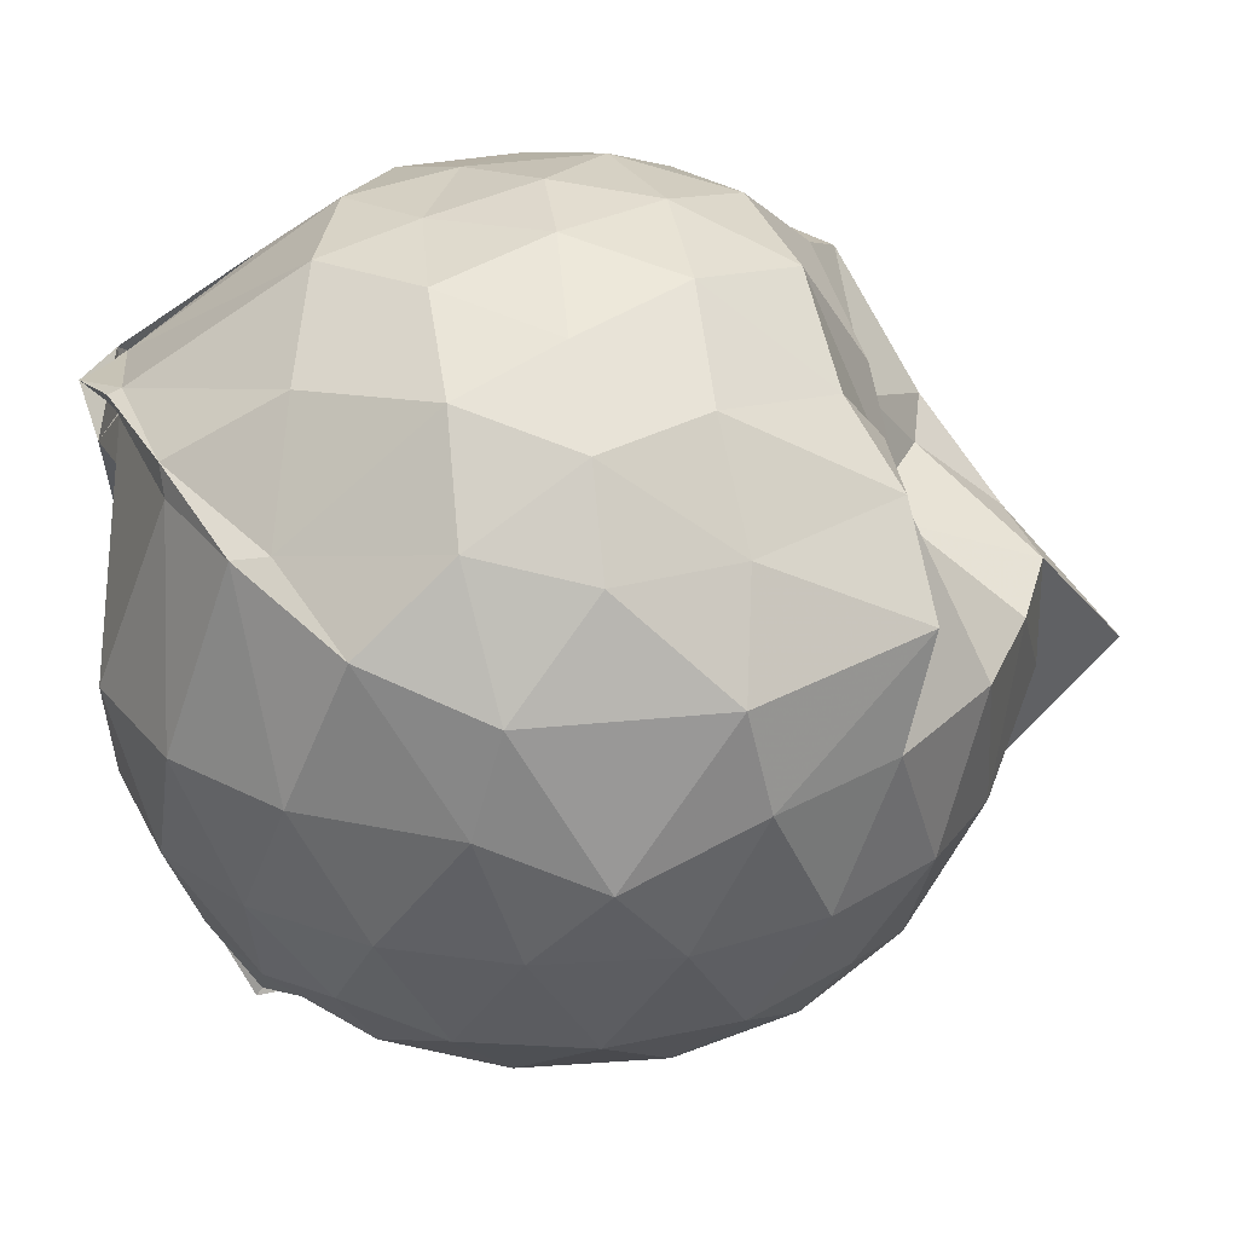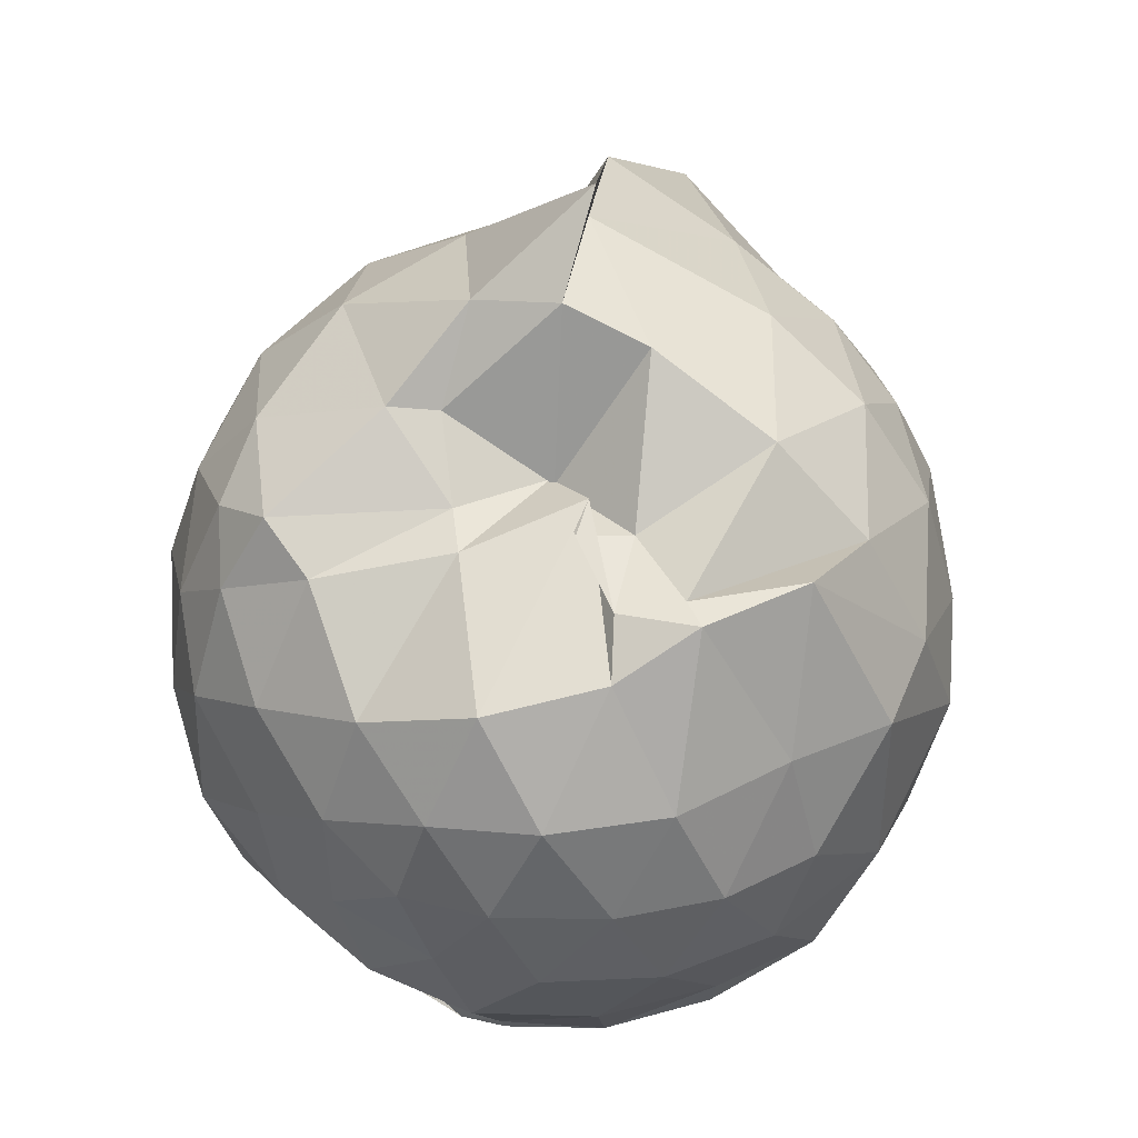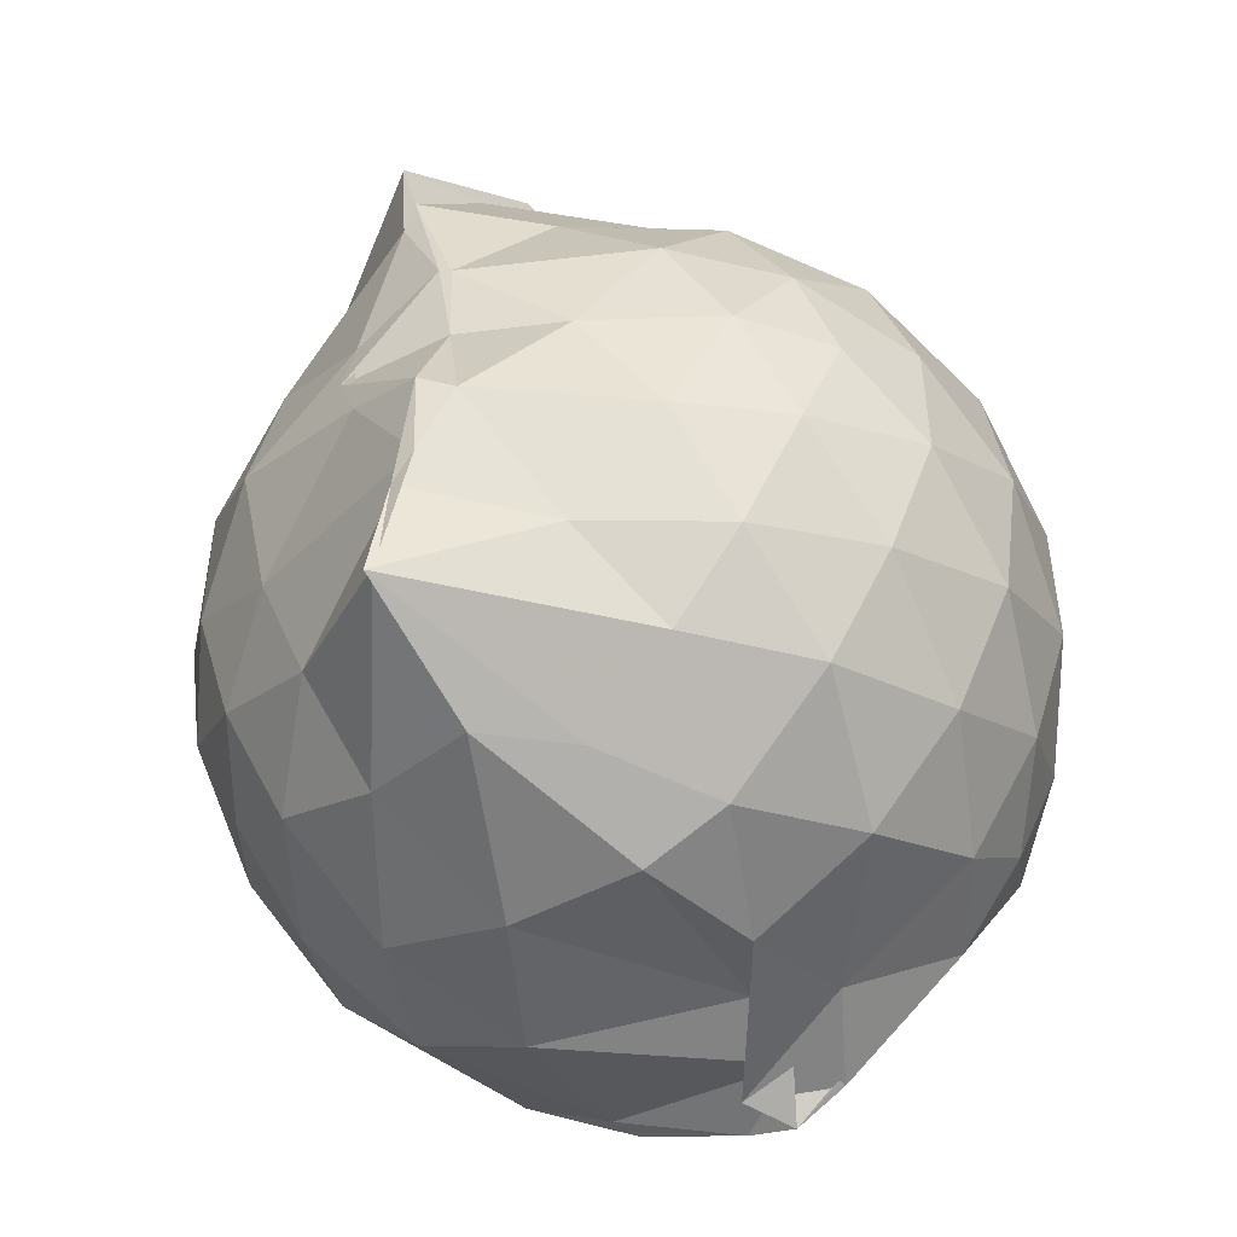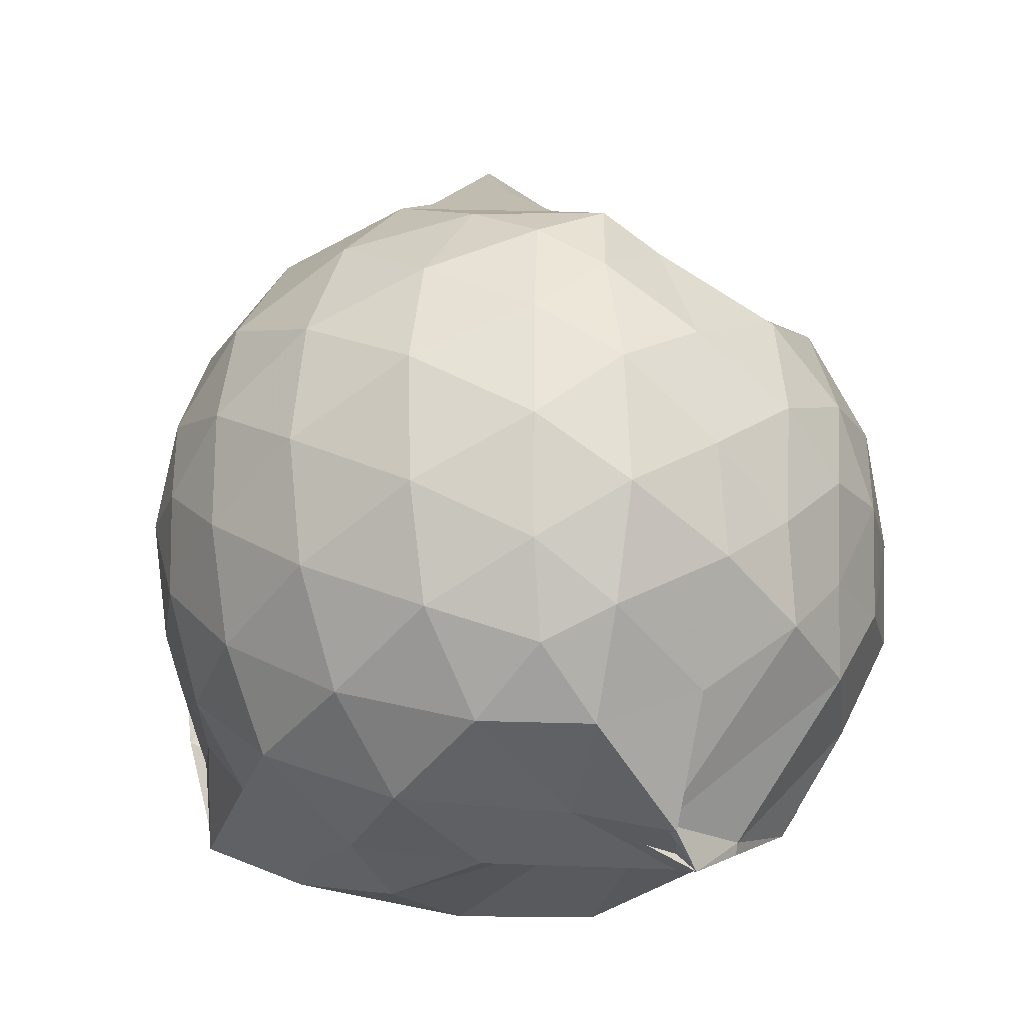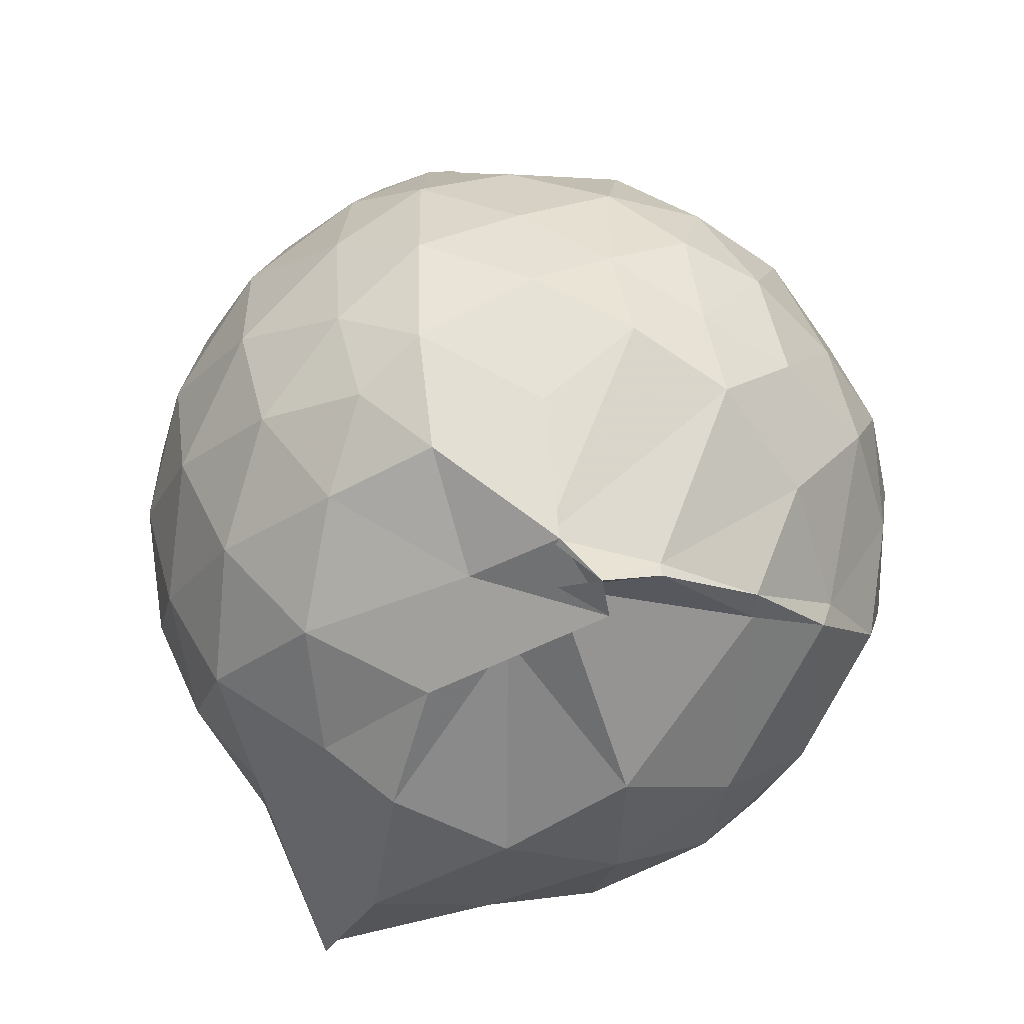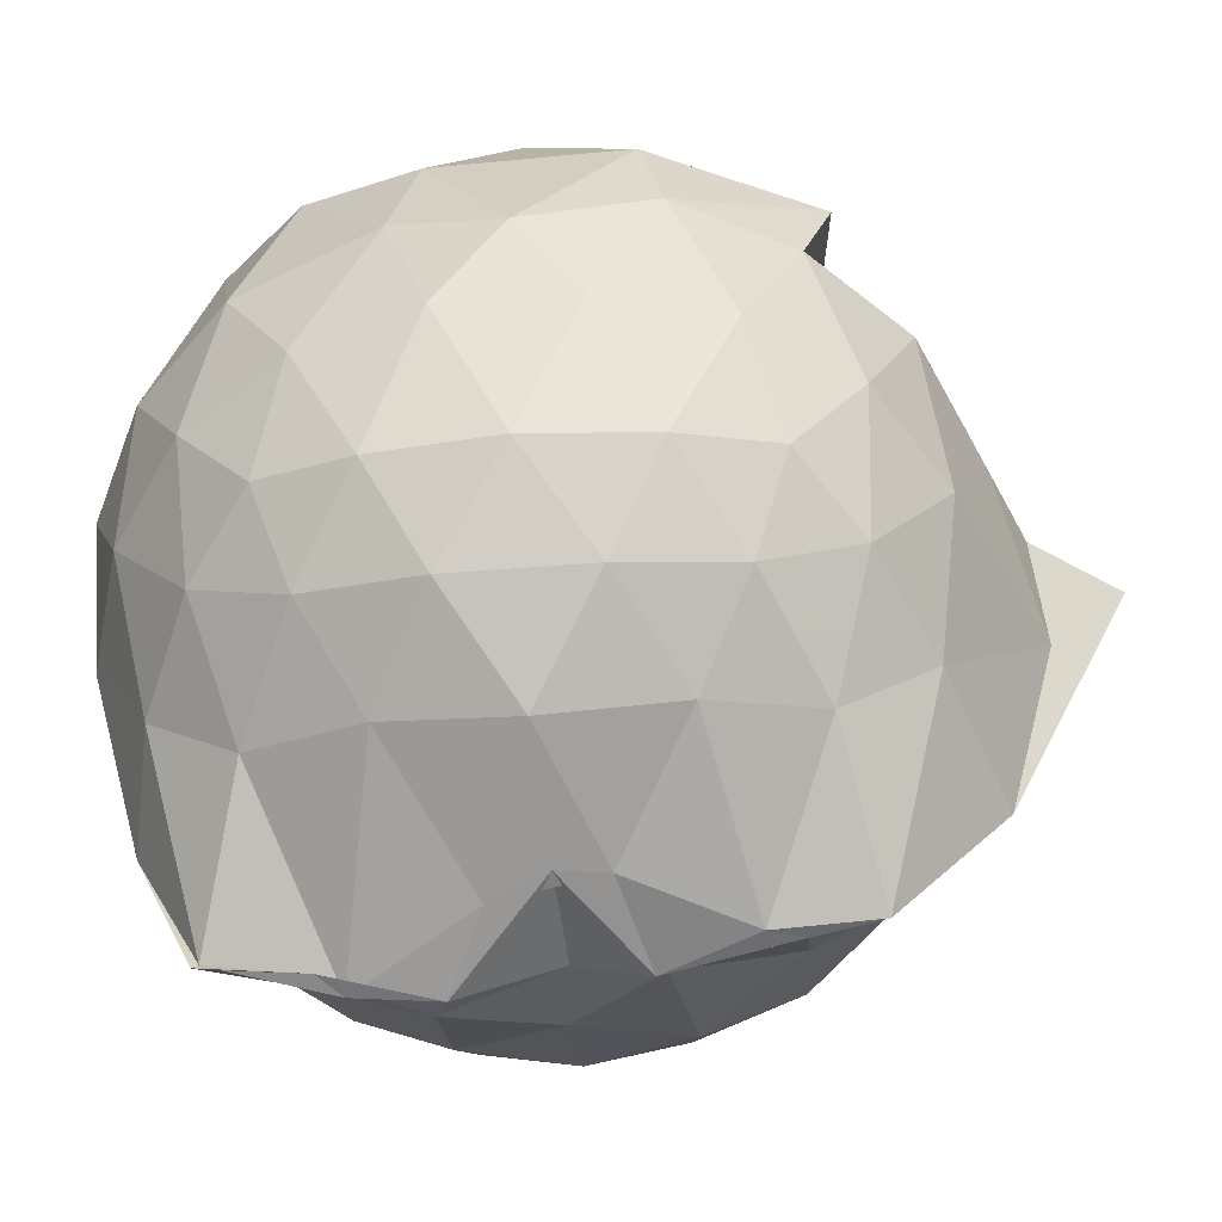
<metadata>
{"format":"obj","ext":"obj","renderer":"f3d","projection":"perspective","resolution":1024,"background":"white","views":[{"elev":30.1,"azim":83.7,"up":"+Z"},{"elev":42.6,"azim":22.6,"up":"+Y"},{"elev":-47.9,"azim":-146.3,"up":"+Y"},{"elev":-20.9,"azim":-54.3,"up":"+Y"},{"elev":-55.5,"azim":-25.3,"up":"+Y"},{"elev":-55.1,"azim":94.9,"up":"+Z"}]}
</metadata>
<code>
v -0.8995 -0.1118 0.9589
v -0.8383 -0.07527 -0.8053
v -0.1393 -0.08504 0.5476
v -0.2065 0.1678 0.5478
v -0.4072 0.4682 0.5495
v -0.5837 0.4597 0.5715
v -0.721 0.5049 0.4376
v -0.8459 0.4814 0.2709
v -0.9821 0.506 0.456
v -1.329 0.4942 0.6164
v -1.481 0.4117 0.537
v -1.568 0.1782 0.5893
v -1.602 -0.09415 0.6123
v -1.572 -0.3636 0.5868
v -1.494 -0.5681 0.5491
v -1.335 -0.7147 0.5818
v -1.051 -0.8953 0.5992
v -0.948 -0.963 0.5843
v -0.8225 -0.9064 0.612
v -0.582 -0.8138 0.596
v -0.3444 -0.6277 0.5288
v -0.2015 -0.3196 0.591
v -0.05876 0.1428 0.3459
v -0.2394 0.5001 0.378
v -0.4578 0.4785 0.5042
v -0.6128 0.5032 0.3879
v -0.8313 0.4813 0.2852
v -1.072 0.6198 0.3067
v -1.169 0.6439 0.3651
v -1.48 0.5078 0.3554
v -1.644 0.3053 0.3425
v -1.724 0.05735 0.3655
v -1.722 -0.2341 0.3725
v -1.644 -0.4902 0.3541
v -1.479 -0.7058 0.3678
v -1.164 -0.8469 0.4006
v -0.8839 -0.934 0.4904
v -1.004 -0.8984 0.4861
v -0.5594 -0.8071 0.5353
v -0.3617 -0.6997 0.515
v -0.1618 -0.5098 0.42
v -0.0599 -0.262 0.3356
v -0.05639 0.1912 0.1354
v -0.195 0.4378 0.1504
v -0.3999 0.6376 0.1587
v -0.6867 0.7663 0.1235
v -0.8713 0.8393 0.1462
v -1.069 0.8004 0.1598
v -1.403 0.6376 0.08325
v -1.613 0.4417 0.08374
v -1.739 0.1912 0.08463
v -1.784 -0.09077 0.08642
v -1.741 -0.3719 0.08881
v -1.613 -0.6254 0.08891
v -1.412 -0.8212 0.09817
v -1.135 -0.9178 0.1313
v -1.028 -0.8744 0.3022
v -0.6522 -0.9562 0.1077
v -0.3945 -0.8322 0.1091
v -0.1913 -0.6309 0.118
v -0.05943 -0.3209 0.1165
v -0.01228 -0.08355 0.02105
v -0.149 0.3161 -0.146
v -0.3081 0.5333 -0.1481
v -0.5341 0.679 -0.1774
v -0.927 0.8564 -0.128
v -0.8764 1.006 -0.04289
v -1.23 0.6973 -0.1703
v -1.485 0.5287 -0.2014
v -1.656 0.2949 -0.2031
v -1.74 0.04482 -0.1749
v -1.741 -0.2209 -0.1736
v -1.651 -0.4748 -0.198
v -1.511 -0.6972 -0.2005
v -1.261 -0.8648 -0.1459
v -1.087 -0.9431 -0.1596
v -0.8066 -0.9459 -0.1752
v -0.5279 -0.8635 -0.1785
v -0.3066 -0.7129 -0.1539
v -0.1531 -0.4908 -0.1504
v -0.07398 -0.2327 -0.1534
v -0.07318 0.05161 -0.1582
v -0.2928 0.3841 -0.3571
v -0.4674 0.5146 -0.42
v -0.7145 0.6294 -0.4584
v -1.031 0.7453 -0.4975
v -1.087 0.6388 -0.4068
v -1.291 0.5402 -0.4192
v -1.483 0.3499 -0.4443
v -1.61 0.1205 -0.4209
v -1.671 -0.08719 -0.3684
v -1.608 -0.2964 -0.4197
v -1.483 -0.5289 -0.4365
v -1.325 -0.7028 -0.424
v -1.121 -0.8396 -0.3832
v -0.9732 -0.8521 -0.5353
v -0.7137 -0.8015 -0.4684
v -0.4641 -0.6929 -0.4203
v -0.2893 -0.561 -0.3565
v -0.2149 -0.3566 -0.4151
v -0.1846 -0.08877 -0.4309
v -0.2157 0.1775 -0.4132
v -0.274 -0.09203 0.7229
v -0.3783 0.1293 0.744
v -0.5441 0.3746 0.6817
v -0.7276 0.5338 0.3522
v -0.924 0.4915 0.5583
v -1.202 0.4241 0.6814
v -1.414 0.3149 0.673
v -1.461 0.05518 0.7483
v -1.462 -0.2403 0.7649
v -1.423 -0.4928 0.6954
v -1.15 -0.6233 0.7373
v -1.075 -0.8782 0.5799
v -0.8298 -0.88 0.6216
v -0.5402 -0.5804 0.7425
v -0.3774 -0.3233 0.7828
v -0.4693 -0.1109 0.8466
v -0.6077 0.1203 0.8838
v -0.7672 0.3351 0.8269
v -1.013 0.2645 0.8687
v -1.27 0.162 0.8207
v -1.268 -0.113 0.8628
v -1.231 -0.3635 0.8583
v -1.011 -0.4699 0.8944
v -0.7806 -0.5311 0.8746
v -0.6171 -0.3376 0.8858
v -0.7024 -0.1081 0.941
v -0.8392 0.1013 0.9358
v -1.072 0.01896 0.9326
v -1.072 -0.2488 0.9184
v -0.846 -0.3326 0.9164
v -0.4052 0.3099 -0.5456
v -0.6641 0.4314 -0.6324
v -0.9707 0.5008 -0.8346
v -1.024 0.5814 -0.6377
v -1.207 0.357 -0.6342
v -1.429 0.1451 -0.6032
v -1.543 -0.08662 -0.5411
v -1.431 -0.3192 -0.5959
v -1.236 -0.5458 -0.6222
v -0.9721 -0.7203 -0.8444
v -0.9796 -0.7078 -0.8302
v -0.6691 -0.6089 -0.6354
v -0.4059 -0.487 -0.5443
v -0.3521 -0.2379 -0.5921
v -0.352 0.05986 -0.5938
v -0.5851 0.1961 -0.6845
v -0.9827 0.2837 -0.8309
v -1.006 0.357 -0.8309
v -1.085 0.1061 -0.803
v -1.295 -0.09043 -0.6972
v -1.136 -0.3134 -0.8275
v -1.01 -0.5109 -0.8364
v -1.064 -0.4608 -0.8445
v -0.5875 -0.3676 -0.6809
v -0.5572 -0.08939 -0.7356
v -0.861 0.02958 -0.7962
v -1.075 0.08605 -0.828
v -1.077 -0.06665 -0.7824
v -1.07 -0.28 -0.865
v -0.8917 -0.1987 -0.8215
f 3 23 4
f 4 23 24
f 4 24 5
f 5 24 25
f 5 25 6
f 6 25 26
f 6 26 7
f 7 26 27
f 7 27 8
f 8 27 28
f 8 28 9
f 9 28 29
f 9 29 10
f 10 29 30
f 10 30 11
f 11 30 31
f 11 31 12
f 12 31 32
f 12 32 13
f 13 32 33
f 13 33 14
f 14 33 34
f 14 34 15
f 15 34 35
f 15 35 16
f 16 35 36
f 16 36 17
f 17 36 37
f 17 37 18
f 18 37 38
f 18 38 19
f 19 38 39
f 19 39 20
f 20 39 40
f 20 40 21
f 21 40 41
f 21 41 22
f 22 41 42
f 22 42 3
f 3 42 23
f 23 43 24
f 24 43 44
f 24 44 25
f 25 44 45
f 25 45 26
f 26 45 46
f 26 46 27
f 27 46 47
f 27 47 28
f 28 47 48
f 28 48 29
f 29 48 49
f 29 49 30
f 30 49 50
f 30 50 31
f 31 50 51
f 31 51 32
f 32 51 52
f 32 52 33
f 33 52 53
f 33 53 34
f 34 53 54
f 34 54 35
f 35 54 55
f 35 55 36
f 36 55 56
f 36 56 37
f 37 56 57
f 37 57 38
f 38 57 58
f 38 58 39
f 39 58 59
f 39 59 40
f 40 59 60
f 40 60 41
f 41 60 61
f 41 61 42
f 42 61 62
f 42 62 23
f 23 62 43
f 43 63 44
f 44 63 64
f 44 64 45
f 45 64 65
f 45 65 46
f 46 65 66
f 46 66 47
f 47 66 67
f 47 67 48
f 48 67 68
f 48 68 49
f 49 68 69
f 49 69 50
f 50 69 70
f 50 70 51
f 51 70 71
f 51 71 52
f 52 71 72
f 52 72 53
f 53 72 73
f 53 73 54
f 54 73 74
f 54 74 55
f 55 74 75
f 55 75 56
f 56 75 76
f 56 76 57
f 57 76 77
f 57 77 58
f 58 77 78
f 58 78 59
f 59 78 79
f 59 79 60
f 60 79 80
f 60 80 61
f 61 80 81
f 61 81 62
f 62 81 82
f 62 82 43
f 43 82 63
f 63 83 64
f 64 83 84
f 64 84 65
f 65 84 85
f 65 85 66
f 66 85 86
f 66 86 67
f 67 86 87
f 67 87 68
f 68 87 88
f 68 88 69
f 69 88 89
f 69 89 70
f 70 89 90
f 70 90 71
f 71 90 91
f 71 91 72
f 72 91 92
f 72 92 73
f 73 92 93
f 73 93 74
f 74 93 94
f 74 94 75
f 75 94 95
f 75 95 76
f 76 95 96
f 76 96 77
f 77 96 97
f 77 97 78
f 78 97 98
f 78 98 79
f 79 98 99
f 79 99 80
f 80 99 100
f 80 100 81
f 81 100 101
f 81 101 82
f 82 101 102
f 82 102 63
f 63 102 83
f 103 104 118
f 104 119 118
f 104 105 119
f 105 120 119
f 105 106 120
f 106 107 120
f 107 121 120
f 107 108 121
f 108 122 121
f 108 109 122
f 109 110 122
f 110 123 122
f 110 111 123
f 111 124 123
f 111 112 124
f 112 113 124
f 113 125 124
f 113 114 125
f 114 126 125
f 114 115 126
f 115 116 126
f 116 127 126
f 116 117 127
f 117 118 127
f 117 103 118
f 118 119 128
f 119 129 128
f 119 120 129
f 120 121 129
f 121 130 129
f 121 122 130
f 122 123 130
f 123 131 130
f 123 124 131
f 124 125 131
f 125 132 131
f 125 126 132
f 126 127 132
f 127 128 132
f 127 118 128
f 133 148 134
f 134 148 149
f 134 149 135
f 135 149 150
f 135 150 136
f 136 150 137
f 137 150 151
f 137 151 138
f 138 151 152
f 138 152 139
f 139 152 140
f 140 152 153
f 140 153 141
f 141 153 154
f 141 154 142
f 142 154 143
f 143 154 155
f 143 155 144
f 144 155 156
f 144 156 145
f 145 156 146
f 146 156 157
f 146 157 147
f 147 157 148
f 147 148 133
f 148 158 149
f 149 158 159
f 149 159 150
f 150 159 151
f 151 159 160
f 151 160 152
f 152 160 153
f 153 160 161
f 153 161 154
f 154 161 155
f 155 161 162
f 155 162 156
f 156 162 157
f 157 162 158
f 157 158 148
f 3 4 103
f 103 4 104
f 4 5 104
f 104 5 105
f 5 6 105
f 105 6 106
f 6 7 106
f 7 8 106
f 106 8 107
f 8 9 107
f 107 9 108
f 9 10 108
f 108 10 109
f 10 11 109
f 11 12 109
f 109 12 110
f 12 13 110
f 110 13 111
f 13 14 111
f 111 14 112
f 14 15 112
f 15 16 112
f 112 16 113
f 16 17 113
f 113 17 114
f 17 18 114
f 114 18 115
f 18 19 115
f 19 20 115
f 115 20 116
f 20 21 116
f 116 21 117
f 21 22 117
f 117 22 103
f 22 3 103
f 83 133 84
f 84 133 134
f 84 134 85
f 85 134 135
f 85 135 86
f 86 135 136
f 86 136 87
f 87 136 88
f 88 136 137
f 88 137 89
f 89 137 138
f 89 138 90
f 90 138 139
f 90 139 91
f 91 139 92
f 92 139 140
f 92 140 93
f 93 140 141
f 93 141 94
f 94 141 142
f 94 142 95
f 95 142 96
f 96 142 143
f 96 143 97
f 97 143 144
f 97 144 98
f 98 144 145
f 98 145 99
f 99 145 100
f 100 145 146
f 100 146 101
f 101 146 147
f 101 147 102
f 102 147 133
f 102 133 83
f 128 129 1
f 129 130 1
f 130 131 1
f 131 132 1
f 132 128 1
f 159 158 2
f 160 159 2
f 161 160 2
f 162 161 2
f 158 162 2

</code>
